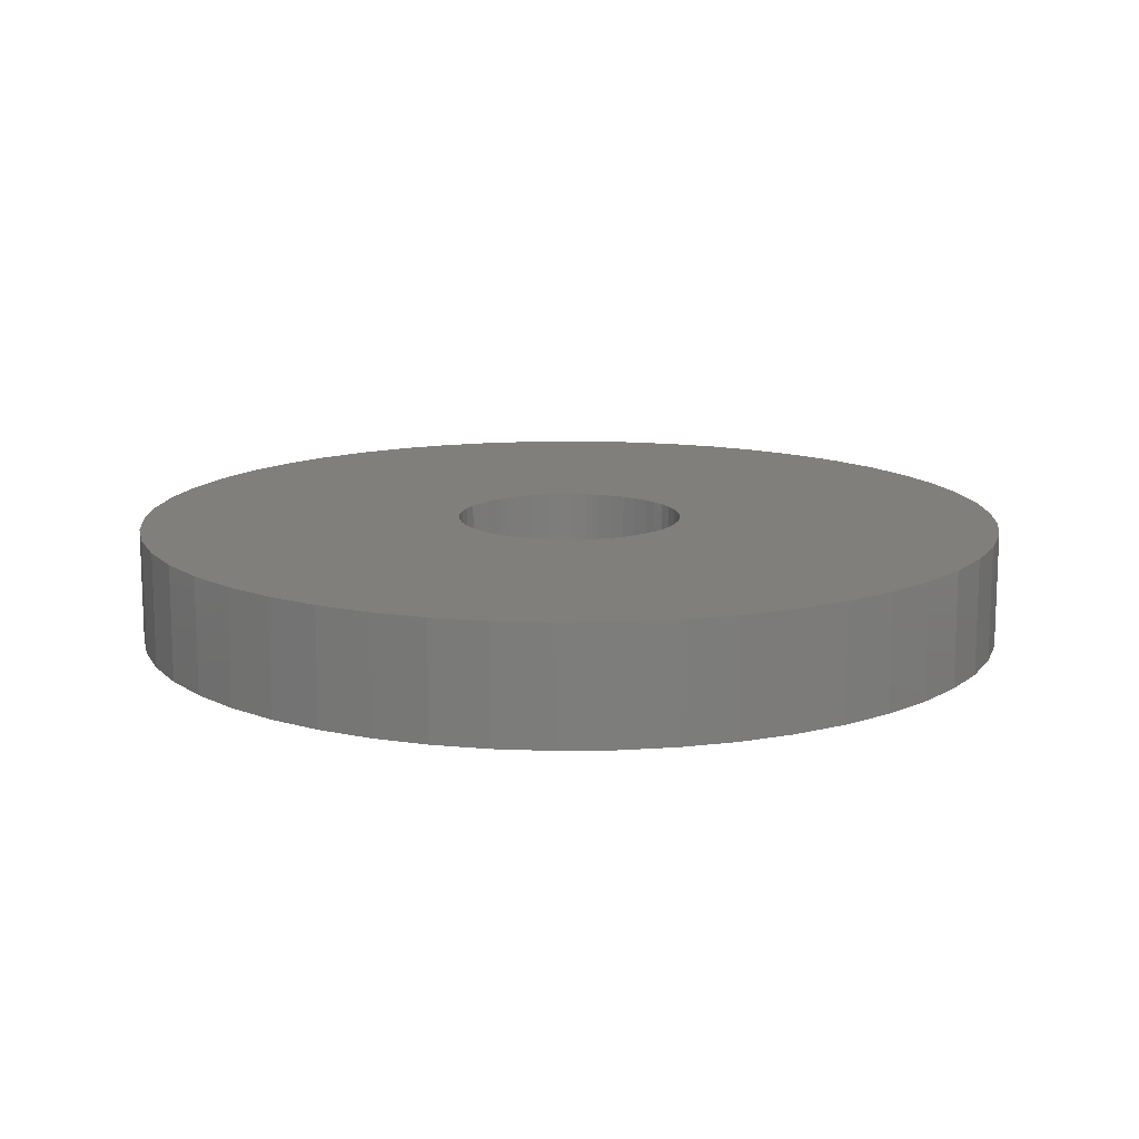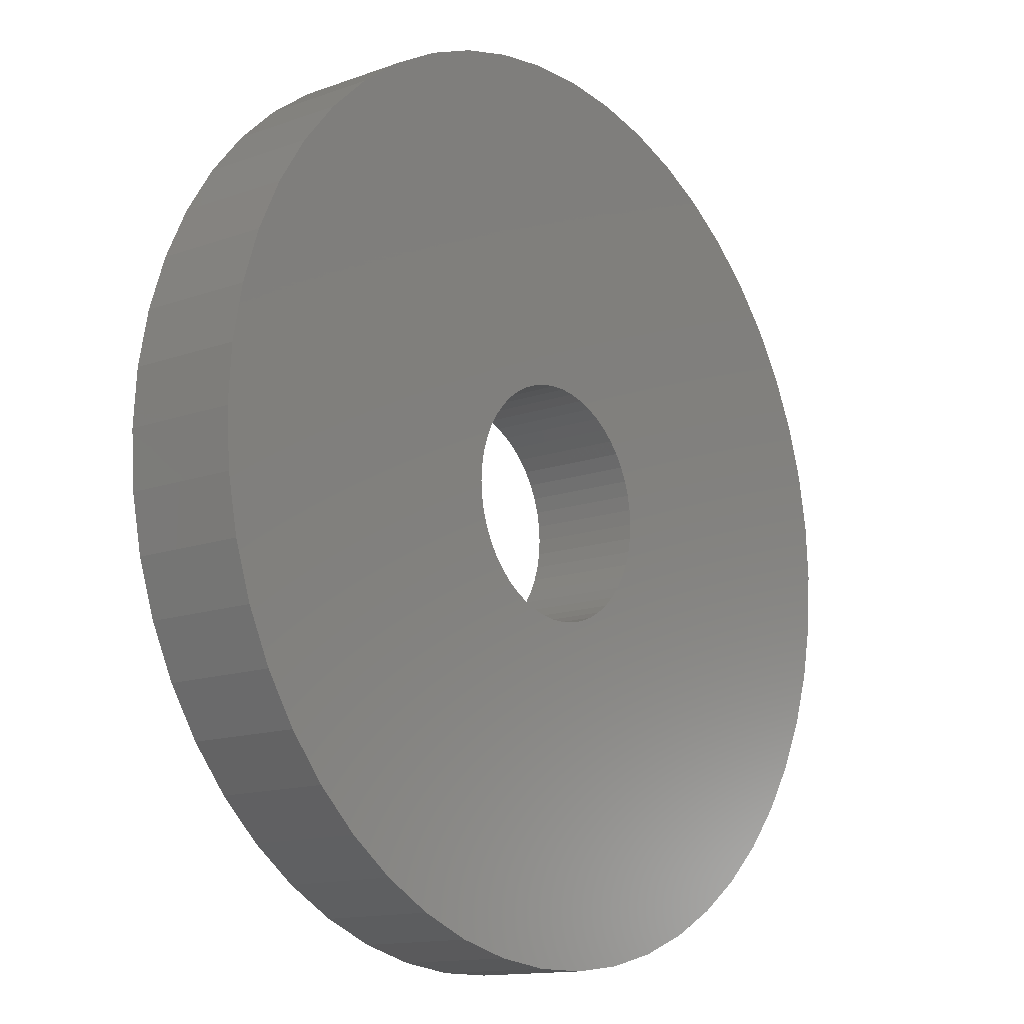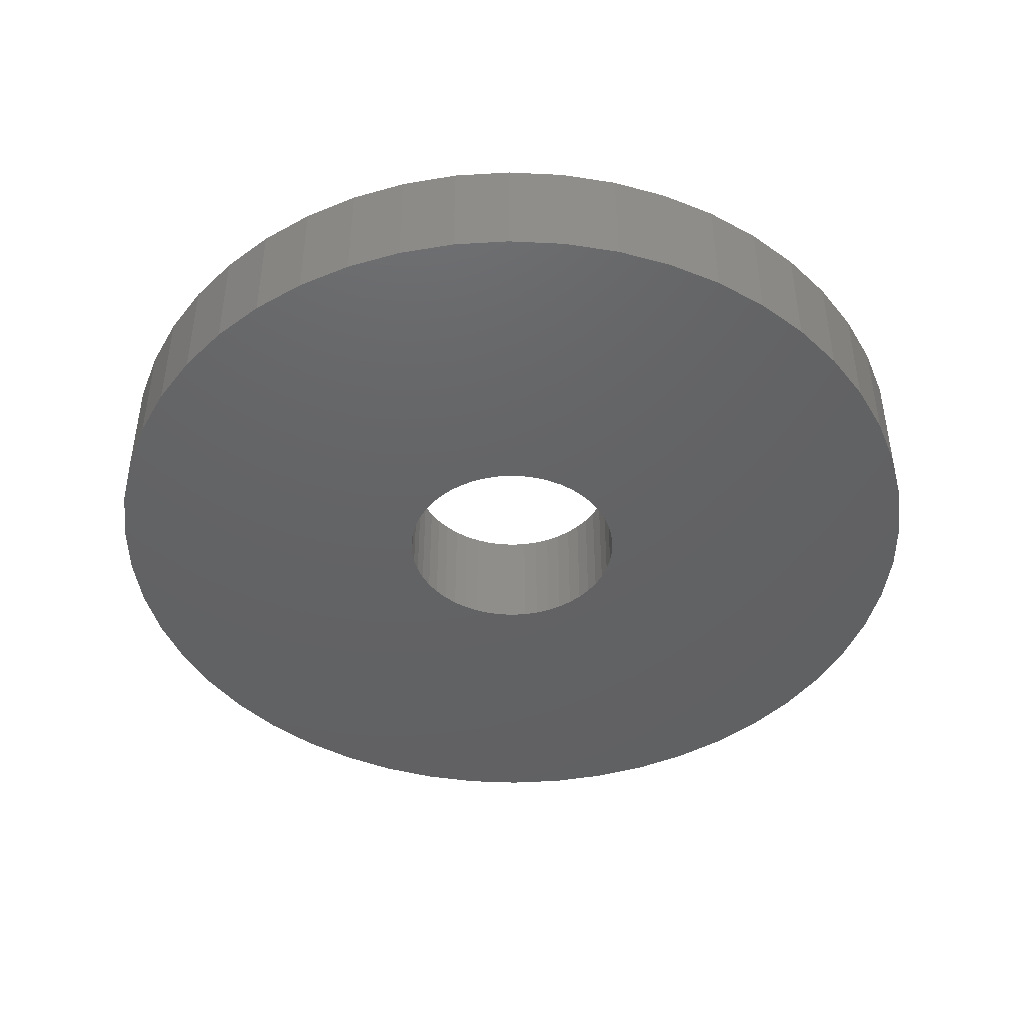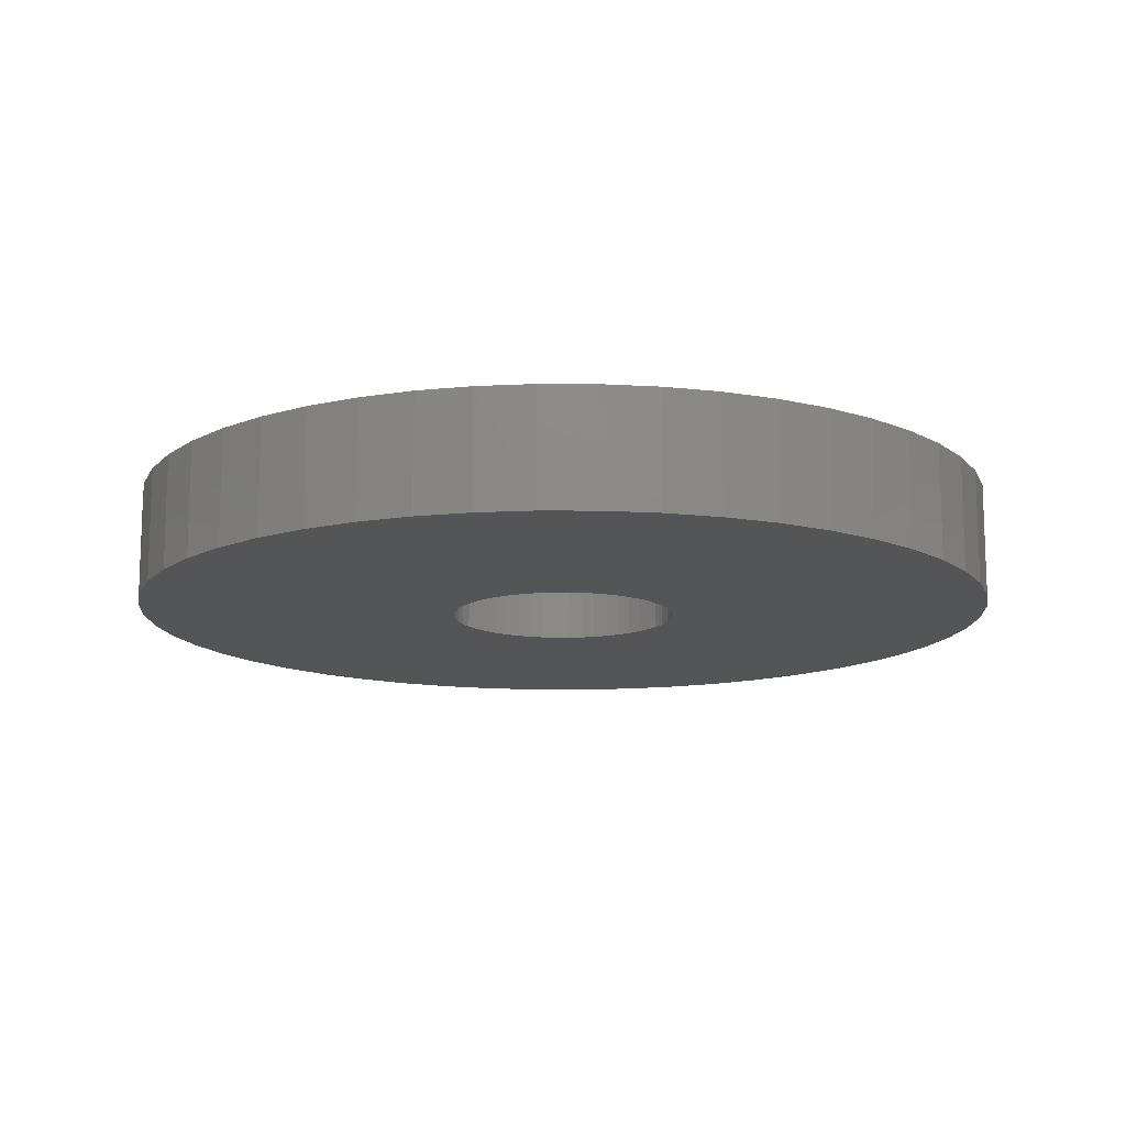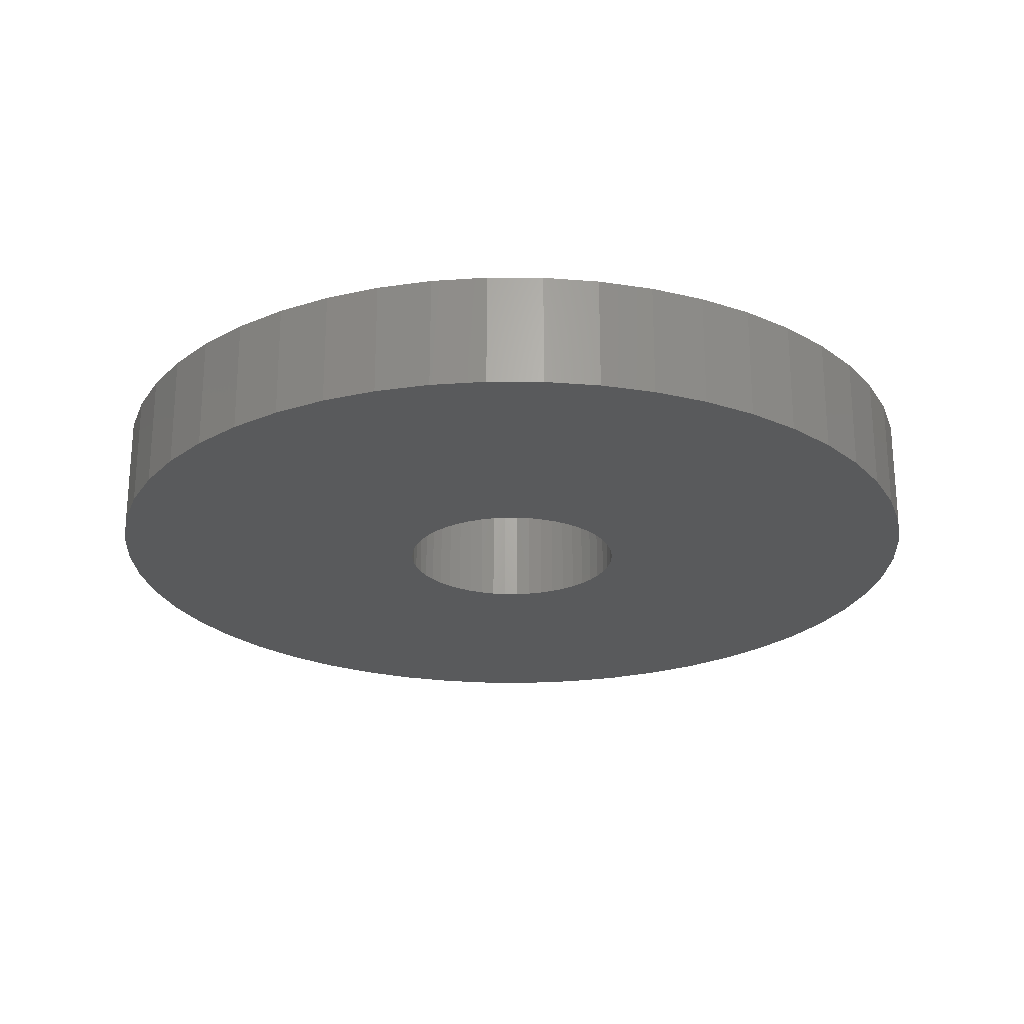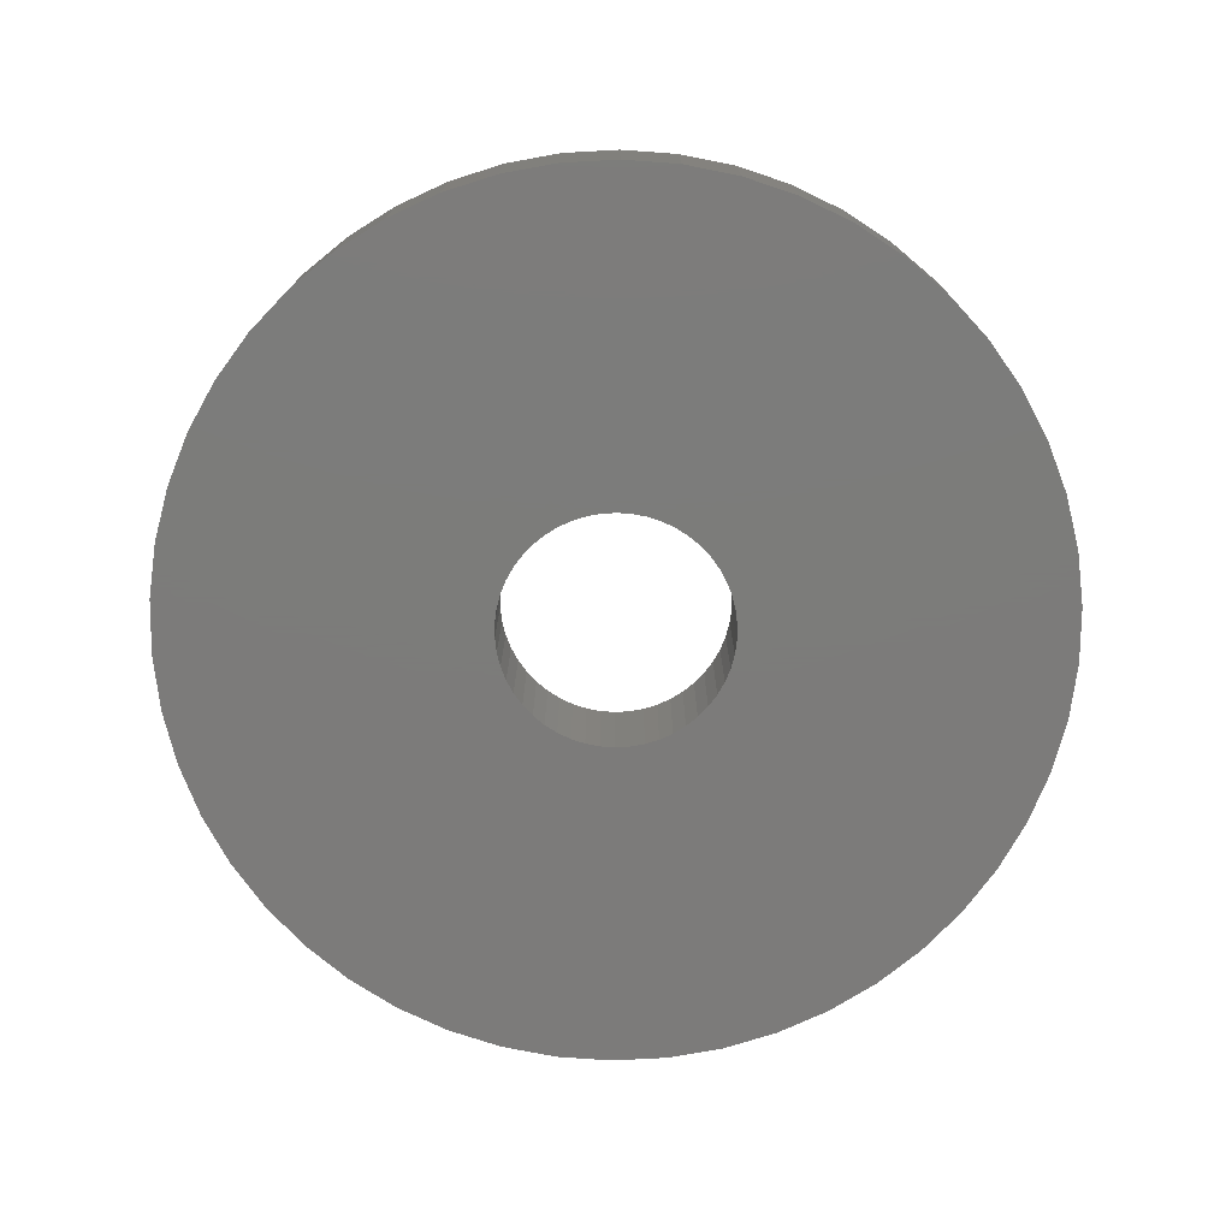
<metadata>
{"format":"stl","ext":"stl","renderer":"f3d","projection":"perspective","resolution":1024,"background":"white","views":[{"elev":13.3,"azim":120.6,"up":"+Z"},{"elev":-13.5,"azim":129.2,"up":"+Y"},{"elev":-44.7,"azim":-24.8,"up":"+Z"},{"elev":-13.3,"azim":-130.2,"up":"+Z"},{"elev":-23.8,"azim":-108.4,"up":"+Z"},{"elev":-75.1,"azim":-47.3,"up":"+Z"}]}
</metadata>
<code>
# stl→obj: 200 verts, 400 faces
v 23 0 3
v 22.82 2.883 -3
v 22.82 2.883 3
v 23 0 -3
v -23 0 -3
v -22.82 2.883 3
v -22.82 2.883 -3
v -23 0 3
v 1.444 22.95 -3
v -1.444 22.95 3
v 1.444 22.95 3
v -1.444 22.95 -3
v -1.444 -22.95 -3
v 1.444 -22.95 3
v -1.444 -22.95 3
v 1.444 -22.95 -3
v 16.77 15.74 -3
v 14.66 17.72 3
v 16.77 15.74 3
v 14.66 17.72 -3
v -14.66 17.72 -3
v -16.77 15.74 3
v -14.66 17.72 3
v -16.77 15.74 -3
v -7.107 21.87 -3
v -9.793 20.81 3
v -7.107 21.87 3
v -9.793 20.81 -3
v 20.16 -11.08 3
v 21.38 -8.467 -3
v 21.38 -8.467 3
v 20.16 -11.08 -3
v 21.38 8.467 3
v 20.16 11.08 -3
v 20.16 11.08 3
v 21.38 8.467 -3
v 9.793 20.81 -3
v 7.107 21.87 3
v 9.793 20.81 3
v 7.107 21.87 -3
v 4.31 22.59 3
v 4.31 22.59 -3
v 12.32 19.42 -3
v 12.32 19.42 3
v -21.38 8.467 -3
v -20.16 11.08 3
v -20.16 11.08 -3
v -21.38 8.467 3
v -18.61 13.52 -3
v -18.61 13.52 3
v -22.28 5.72 -3
v -22.28 5.72 3
v -4.31 22.59 3
v -4.31 22.59 -3
v 4.31 -22.59 3
v 4.31 -22.59 -3
v 22.28 5.72 3
v 22.28 5.72 -3
v 18.61 13.52 3
v 18.61 13.52 -3
v 6 0 3
v 5.953 0.752 3
v 22.82 -2.883 3
v 5.811 1.492 3
v 5.953 -0.752 3
v 5.579 2.209 3
v 22.28 -5.72 3
v 5.258 2.891 3
v 5.811 -1.492 3
v 4.854 3.527 3
v 4.374 4.107 3
v 5.579 -2.209 3
v 3.825 4.623 3
v 3.215 5.066 3
v 5.258 -2.891 3
v 2.555 5.429 3
v 18.61 -13.52 3
v 4.854 -3.527 3
v 1.854 5.706 3
v 1.124 5.894 3
v 0.3767 5.988 3
v -0.3767 5.988 3
v -1.124 5.894 3
v -1.854 5.706 3
v -2.555 5.429 3
v -3.215 5.066 3
v -12.32 19.42 3
v -3.825 4.623 3
v -4.374 4.107 3
v -4.854 3.527 3
v 16.77 -15.74 3
v 4.374 -4.107 3
v 14.66 -17.72 3
v 3.825 -4.623 3
v 12.32 -19.42 3
v 3.215 -5.066 3
v 9.793 -20.81 3
v 2.555 -5.429 3
v 7.107 -21.87 3
v 1.854 -5.706 3
v 1.124 -5.894 3
v 0.3767 -5.988 3
v -0.3767 -5.988 3
v -1.124 -5.894 3
v -4.31 -22.59 3
v -1.854 -5.706 3
v -7.107 -21.87 3
v -2.555 -5.429 3
v -9.793 -20.81 3
v -3.215 -5.066 3
v -12.32 -19.42 3
v -3.825 -4.623 3
v -14.66 -17.72 3
v -4.374 -4.107 3
v -16.77 -15.74 3
v -4.854 -3.527 3
v -18.61 -13.52 3
v -5.258 -2.891 3
v -20.16 -11.08 3
v -5.579 -2.209 3
v -21.38 -8.467 3
v -5.811 -1.492 3
v -22.28 -5.72 3
v -5.953 -0.752 3
v -22.82 -2.883 3
v -6 0 3
v -5.258 2.891 3
v -5.579 2.209 3
v -5.811 1.492 3
v -5.953 0.752 3
v -12.32 19.42 -3
v 22.82 -2.883 -3
v 18.61 -13.52 -3
v 16.77 -15.74 -3
v -16.77 -15.74 -3
v -14.66 -17.72 -3
v -18.61 -13.52 -3
v 6 0 -3
v 5.953 -0.752 -3
v 22.28 -5.72 -3
v 5.811 -1.492 -3
v 5.953 0.752 -3
v 5.579 -2.209 -3
v 5.258 -2.891 -3
v 5.811 1.492 -3
v 4.854 -3.527 -3
v 4.374 -4.107 -3
v 14.66 -17.72 -3
v 5.579 2.209 -3
v 3.825 -4.623 -3
v 12.32 -19.42 -3
v 3.215 -5.066 -3
v 9.793 -20.81 -3
v 5.258 2.891 -3
v 2.555 -5.429 -3
v 7.107 -21.87 -3
v 4.854 3.527 -3
v 1.854 -5.706 -3
v 1.124 -5.894 -3
v 0.3767 -5.988 -3
v -0.3767 -5.988 -3
v -1.124 -5.894 -3
v -4.31 -22.59 -3
v -1.854 -5.706 -3
v -7.107 -21.87 -3
v -2.555 -5.429 -3
v -9.793 -20.81 -3
v -3.215 -5.066 -3
v -12.32 -19.42 -3
v -3.825 -4.623 -3
v -4.374 -4.107 -3
v -4.854 -3.527 -3
v 4.374 4.107 -3
v 3.825 4.623 -3
v 3.215 5.066 -3
v 2.555 5.429 -3
v 1.854 5.706 -3
v 1.124 5.894 -3
v 0.3767 5.988 -3
v -0.3767 5.988 -3
v -1.124 5.894 -3
v -1.854 5.706 -3
v -2.555 5.429 -3
v -3.215 5.066 -3
v -3.825 4.623 -3
v -4.374 4.107 -3
v -4.854 3.527 -3
v -5.258 2.891 -3
v -5.579 2.209 -3
v -5.811 1.492 -3
v -5.953 0.752 -3
v -6 0 -3
v -5.258 -2.891 -3
v -20.16 -11.08 -3
v -5.579 -2.209 -3
v -21.38 -8.467 -3
v -5.811 -1.492 -3
v -22.28 -5.72 -3
v -5.953 -0.752 -3
v -22.82 -2.883 -3
f 1 2 3
f 2 1 4
f 5 6 7
f 6 5 8
f 9 10 11
f 10 9 12
f 13 14 15
f 14 13 16
f 17 18 19
f 18 17 20
f 21 22 23
f 22 21 24
f 25 26 27
f 26 25 28
f 29 30 31
f 30 29 32
f 33 34 35
f 34 33 36
f 37 38 39
f 38 37 40
f 40 41 38
f 41 40 42
f 43 39 44
f 39 43 37
f 45 46 47
f 46 45 48
f 49 22 24
f 22 49 50
f 51 48 45
f 48 51 52
f 12 53 10
f 53 12 54
f 16 55 14
f 55 16 56
f 57 36 33
f 36 57 58
f 3 58 57
f 58 3 2
f 59 17 19
f 17 59 60
f 35 60 59
f 60 35 34
f 42 11 41
f 11 42 9
f 20 44 18
f 44 20 43
f 47 50 49
f 50 47 46
f 7 52 51
f 52 7 6
f 61 1 3
f 62 3 57
f 1 61 63
f 64 57 33
f 65 63 61
f 66 33 35
f 63 65 67
f 68 35 59
f 69 67 65
f 70 59 19
f 67 69 31
f 71 19 18
f 72 31 69
f 73 18 44
f 31 72 29
f 74 44 39
f 75 29 72
f 76 39 38
f 29 75 77
f 78 77 75
f 3 62 61
f 57 64 62
f 33 66 64
f 35 68 66
f 59 70 68
f 19 71 70
f 79 38 41
f 18 73 71
f 44 74 73
f 39 76 74
f 38 79 76
f 80 41 11
f 41 80 79
f 11 81 80
f 11 82 81
f 10 82 11
f 82 10 83
f 53 83 10
f 83 53 84
f 27 84 53
f 84 27 85
f 26 85 27
f 85 26 86
f 87 86 26
f 86 87 88
f 23 88 87
f 88 23 89
f 22 89 23
f 50 90 22
f 89 22 90
f 77 78 91
f 92 91 78
f 91 92 93
f 94 93 92
f 93 94 95
f 96 95 94
f 95 96 97
f 98 97 96
f 97 98 99
f 100 99 98
f 99 100 55
f 101 55 100
f 55 101 14
f 102 14 101
f 103 14 102
f 15 103 104
f 103 15 14
f 105 104 106
f 107 106 108
f 109 108 110
f 111 110 112
f 104 105 15
f 113 112 114
f 115 114 116
f 117 116 118
f 119 118 120
f 121 120 122
f 123 122 124
f 106 107 105
f 125 124 126
f 90 50 127
f 46 127 50
f 108 109 107
f 127 46 128
f 110 111 109
f 48 128 46
f 112 113 111
f 128 48 129
f 114 115 113
f 52 129 48
f 116 117 115
f 129 52 130
f 118 119 117
f 6 130 52
f 120 121 119
f 130 6 126
f 122 123 121
f 8 126 6
f 124 125 123
f 126 8 125
f 28 87 26
f 87 28 131
f 131 23 87
f 23 131 21
f 54 27 53
f 27 54 25
f 63 4 1
f 4 63 132
f 91 133 77
f 133 91 134
f 135 113 115
f 113 135 136
f 135 117 137
f 117 135 115
f 138 4 132
f 139 132 140
f 4 138 2
f 141 140 30
f 142 2 138
f 143 30 32
f 2 142 58
f 144 32 133
f 145 58 142
f 146 133 134
f 58 145 36
f 147 134 148
f 149 36 145
f 150 148 151
f 36 149 34
f 152 151 153
f 154 34 149
f 155 153 156
f 34 154 60
f 157 60 154
f 132 139 138
f 140 141 139
f 30 143 141
f 32 144 143
f 133 146 144
f 134 147 146
f 158 156 56
f 148 150 147
f 151 152 150
f 153 155 152
f 156 158 155
f 159 56 16
f 56 159 158
f 16 160 159
f 16 161 160
f 13 161 16
f 161 13 162
f 163 162 13
f 162 163 164
f 165 164 163
f 164 165 166
f 167 166 165
f 166 167 168
f 169 168 167
f 168 169 170
f 136 170 169
f 170 136 171
f 135 171 136
f 137 172 135
f 171 135 172
f 60 157 17
f 173 17 157
f 17 173 20
f 174 20 173
f 20 174 43
f 175 43 174
f 43 175 37
f 176 37 175
f 37 176 40
f 177 40 176
f 40 177 42
f 178 42 177
f 42 178 9
f 179 9 178
f 180 9 179
f 12 180 181
f 180 12 9
f 54 181 182
f 25 182 183
f 28 183 184
f 131 184 185
f 181 54 12
f 21 185 186
f 24 186 187
f 49 187 188
f 47 188 189
f 45 189 190
f 51 190 191
f 182 25 54
f 7 191 192
f 172 137 193
f 194 193 137
f 183 28 25
f 193 194 195
f 184 131 28
f 196 195 194
f 185 21 131
f 195 196 197
f 186 24 21
f 198 197 196
f 187 49 24
f 197 198 199
f 188 47 49
f 200 199 198
f 189 45 47
f 199 200 192
f 190 51 45
f 5 192 200
f 191 7 51
f 192 5 7
f 153 95 97
f 95 153 151
f 31 140 67
f 140 31 30
f 77 32 29
f 32 77 133
f 169 109 111
f 109 169 167
f 196 123 198
f 123 196 121
f 148 91 93
f 91 148 134
f 156 97 99
f 97 156 153
f 56 99 55
f 99 56 156
f 67 132 63
f 132 67 140
f 136 111 113
f 111 136 169
f 137 119 194
f 119 137 117
f 194 121 196
f 121 194 119
f 198 125 200
f 125 198 123
f 200 8 5
f 8 200 125
f 151 93 95
f 93 151 148
f 165 105 107
f 105 165 163
f 167 107 109
f 107 167 165
f 163 15 105
f 15 163 13
f 129 189 128
f 189 129 190
f 154 70 157
f 70 154 68
f 177 76 79
f 76 177 176
f 183 84 85
f 84 183 182
f 128 188 127
f 188 128 189
f 139 61 138
f 61 139 65
f 155 100 98
f 100 155 158
f 142 64 145
f 64 142 62
f 174 71 73
f 71 174 173
f 90 186 89
f 186 90 187
f 181 82 83
f 82 181 180
f 186 88 89
f 88 186 185
f 138 62 142
f 62 138 61
f 161 104 103
f 104 161 162
f 158 101 100
f 101 158 159
f 157 71 173
f 71 157 70
f 180 81 82
f 81 180 179
f 178 79 80
f 79 178 177
f 175 73 74
f 73 175 174
f 176 74 76
f 74 176 175
f 126 191 130
f 191 126 192
f 130 190 129
f 190 130 191
f 127 187 90
f 187 127 188
f 182 83 84
f 83 182 181
f 184 85 86
f 85 184 183
f 185 86 88
f 86 185 184
f 141 65 139
f 65 141 69
f 162 106 104
f 106 162 164
f 118 195 120
f 195 118 193
f 159 102 101
f 102 159 160
f 149 68 154
f 68 149 66
f 145 66 149
f 66 145 64
f 179 80 81
f 80 179 178
f 152 98 96
f 98 152 155
f 147 94 92
f 94 147 150
f 147 78 146
f 78 147 92
f 164 108 106
f 108 164 166
f 124 192 126
f 192 124 199
f 120 197 122
f 197 120 195
f 143 69 141
f 69 143 72
f 144 72 143
f 72 144 75
f 150 96 94
f 96 150 152
f 146 75 144
f 75 146 78
f 170 114 112
f 114 170 171
f 160 103 102
f 103 160 161
f 168 112 110
f 112 168 170
f 166 110 108
f 110 166 168
f 122 199 124
f 199 122 197
f 114 172 116
f 172 114 171
f 116 193 118
f 193 116 172

</code>
